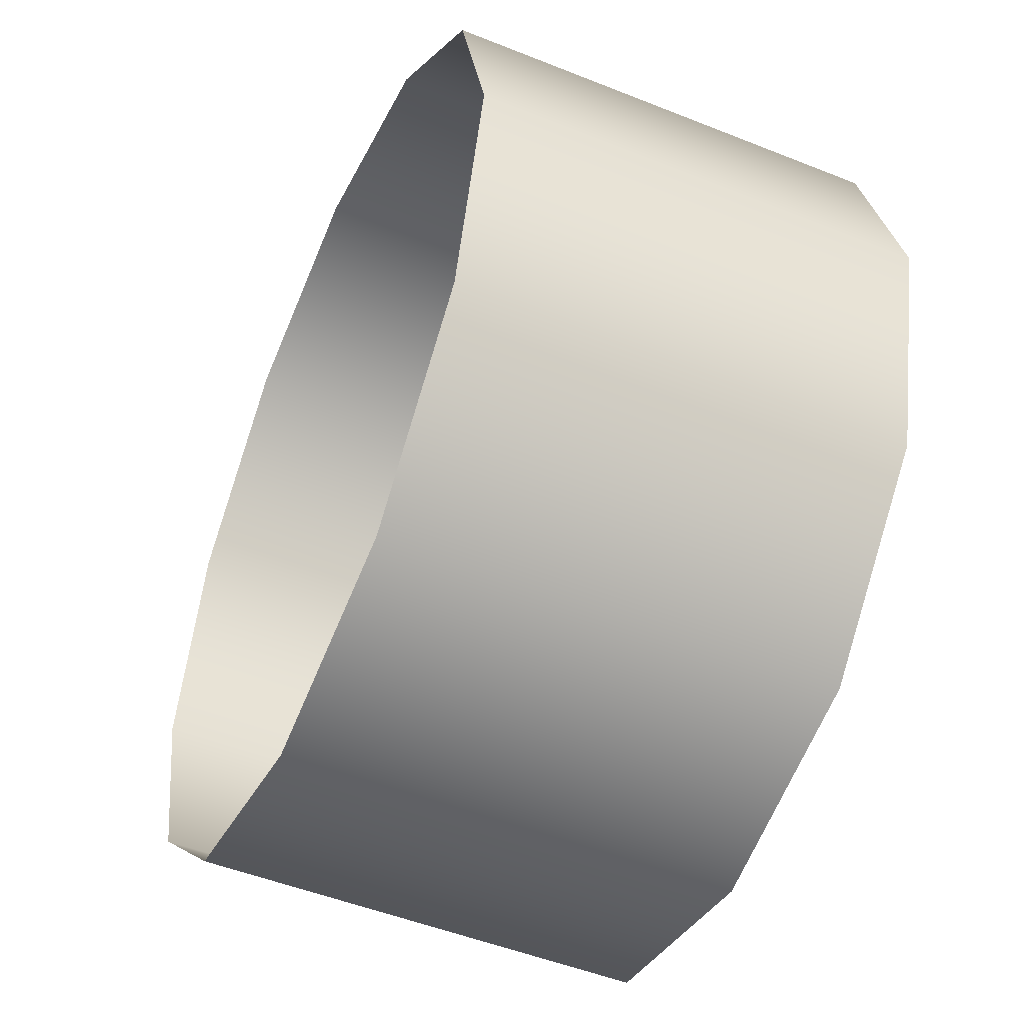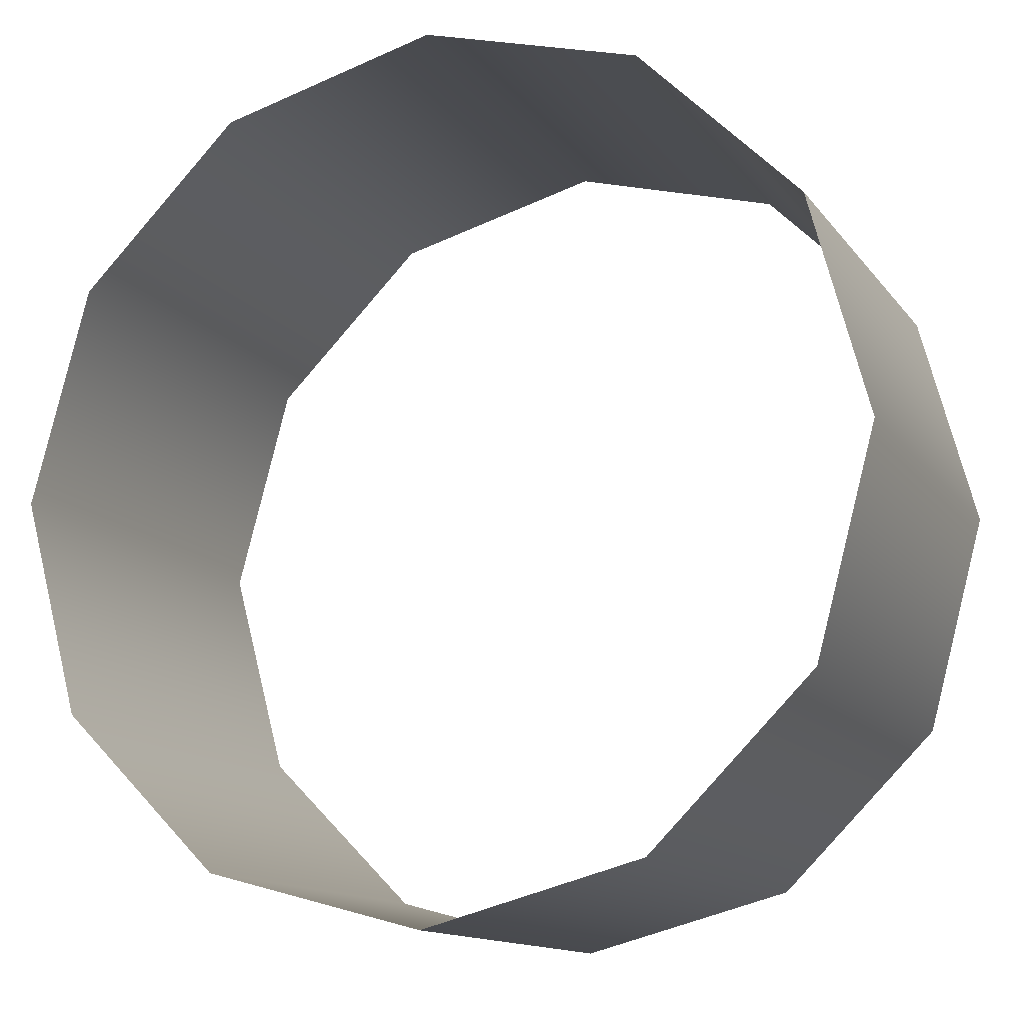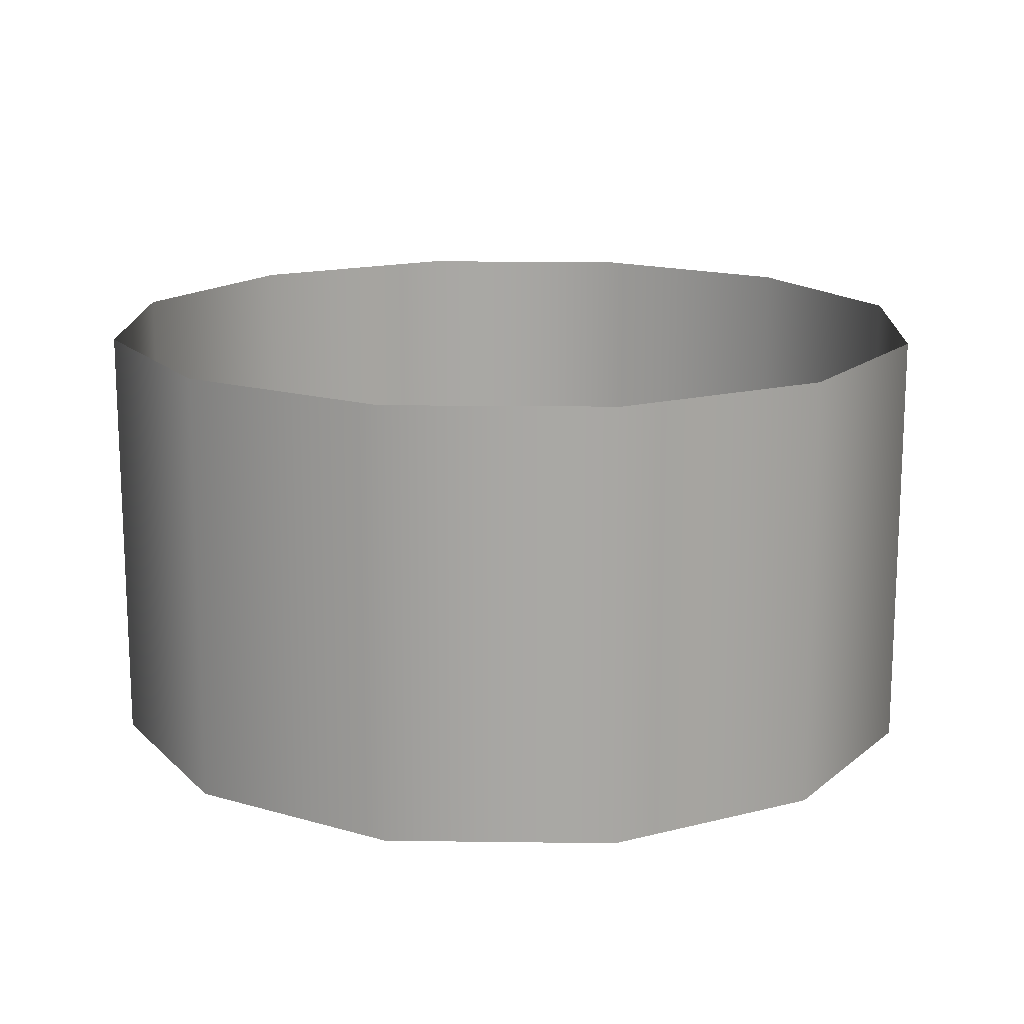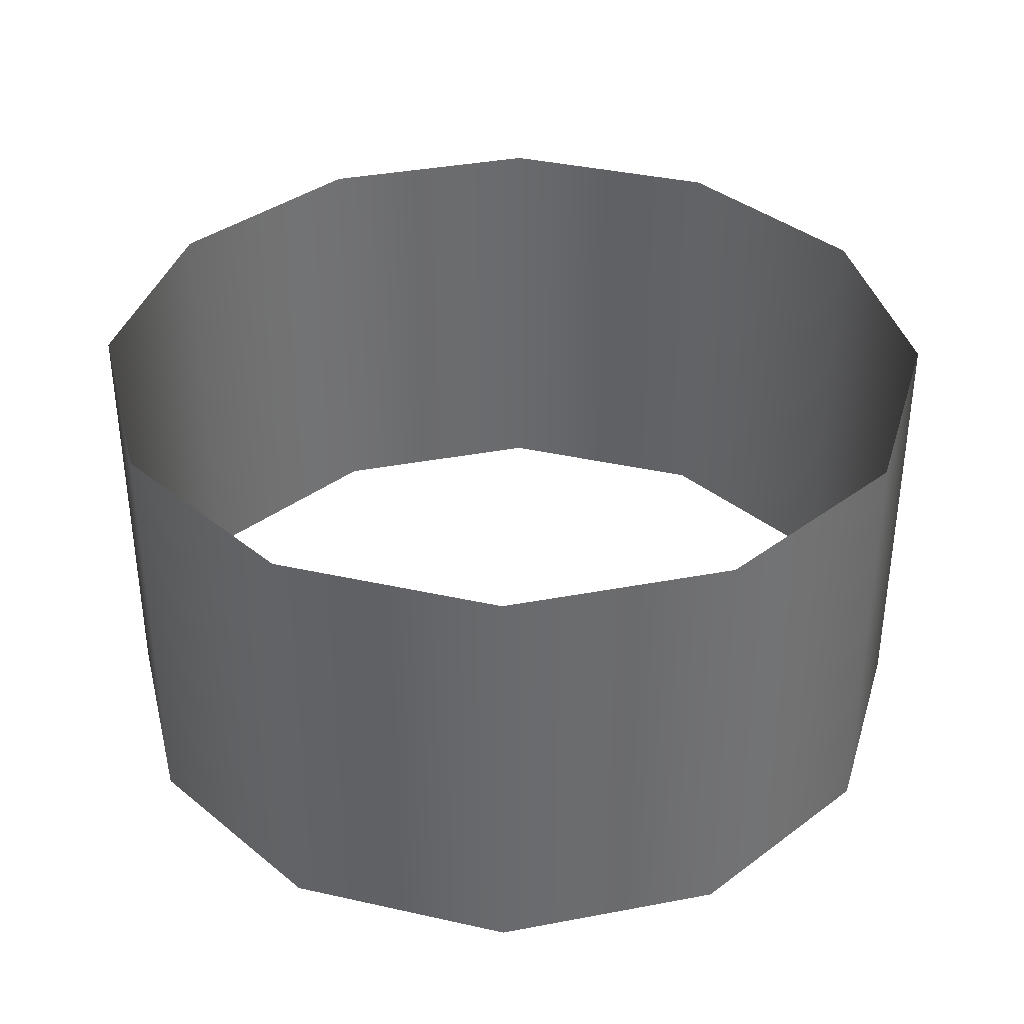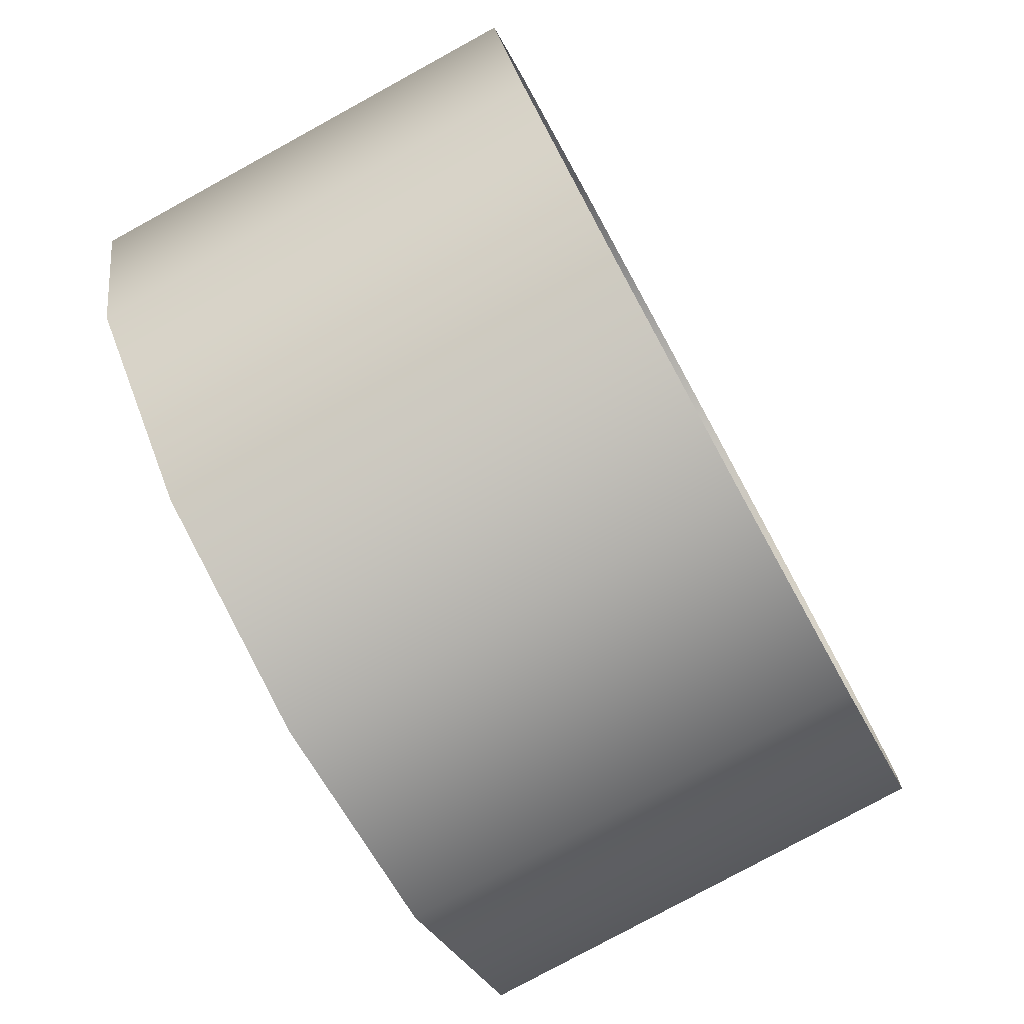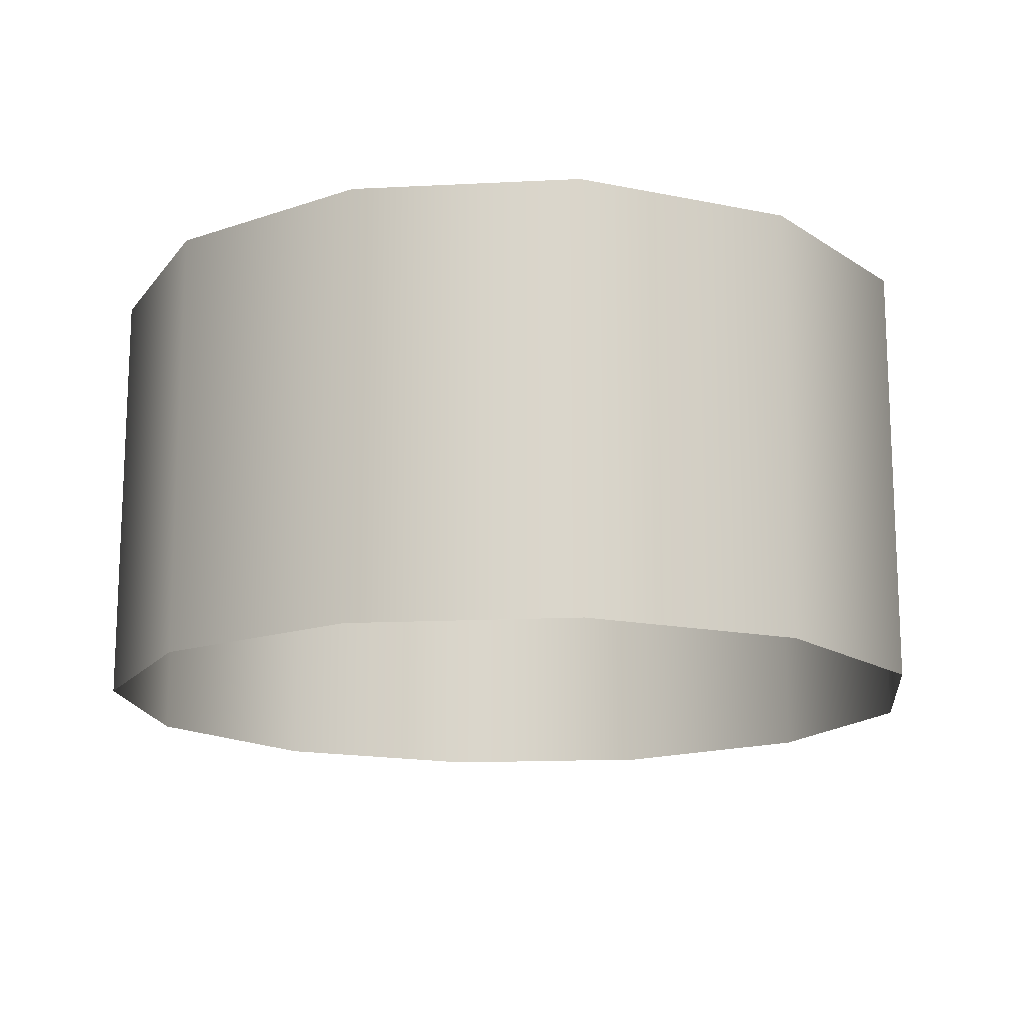
<metadata>
{"format":"obj","ext":"obj","renderer":"f3d","projection":"perspective","resolution":1024,"background":"white","views":[{"elev":-50.3,"azim":-113.7,"up":"+Y"},{"elev":-13.1,"azim":-157.5,"up":"+Y"},{"elev":15.5,"azim":-13.4,"up":"+Z"},{"elev":36.9,"azim":-58.8,"up":"+Z"},{"elev":-78.7,"azim":-61.3,"up":"+Y"},{"elev":-15.3,"azim":21.2,"up":"+Z"}]}
</metadata>
<code>
g tokyo_3018_Background_city1.002
v 2.245 788.5 -5.839
v 2.245 788.5 391.3
v 424 675.5 391.3
v 424 675.5 -5.839
v 424 675.5 -455.4
v 2.245 788.5 -455.4
v 424 675.5 -5.839
v 424 675.5 391.3
v 732.8 366.8 391.3
v 732.8 366.8 -5.839
v 732.8 366.8 -455.4
v 424 675.5 -455.4
v 732.8 366.8 -5.839
v 732.8 366.8 391.3
v 845.8 -55.01 391.3
v 845.8 -55.01 -5.838
v 845.8 -55.01 -455.4
v 732.8 366.8 -455.4
v 845.8 -55.01 -5.838
v 845.8 -55.01 391.3
v 732.8 -476.8 391.3
v 732.8 -476.8 -5.838
v 732.8 -476.8 -455.4
v 845.8 -55.01 -455.4
v 732.8 -476.8 -5.838
v 732.8 -476.8 391.3
v 424 -785.6 391.3
v 424 -785.6 -5.838
v 424 -785.6 -455.4
v 732.8 -476.8 -455.4
v 424 -785.6 -5.838
v 424 -785.6 391.3
v 2.246 -898.6 391.3
v 2.246 -898.6 -5.839
v 2.246 -898.6 -455.4
v 424 -785.6 -455.4
v 2.246 -898.6 -5.839
v 2.246 -898.6 391.3
v -419.5 -785.6 391.3
v -419.5 -785.6 -5.839
v -419.5 -785.6 -455.4
v 2.246 -898.6 -455.4
v -419.5 -785.6 -5.839
v -419.5 -785.6 391.3
v -728.3 -476.8 391.3
v -728.3 -476.8 -5.839
v -728.3 -476.8 -455.4
v -419.5 -785.6 -455.4
v -728.3 -476.8 -5.839
v -728.3 -476.8 391.3
v -841.3 -55.01 391.3
v -841.3 -55.01 -5.84
v -841.3 -55.01 -455.4
v -728.3 -476.8 -455.4
v -841.3 -55.01 -5.84
v -841.3 -55.01 391.3
v -728.3 366.8 391.3
v -728.3 366.8 -5.84
v -728.3 366.8 -455.4
v -841.3 -55.01 -455.4
v -728.3 366.8 -5.84
v -728.3 366.8 391.3
v -419.5 675.5 391.3
v -419.5 675.5 -5.84
v -419.5 675.5 -455.4
v -728.3 366.8 -455.4
v -419.5 675.5 -5.84
v -419.5 675.5 391.3
v 2.245 788.5 391.3
v 2.245 788.5 -5.839
v 2.245 788.5 -455.4
v -419.5 675.5 -455.4
g tokyo_3018_Background_city1.002_0
f 3 2 1
f 4 3 1
f 5 4 1
f 6 5 1
f 9 8 7
f 10 9 7
f 11 10 7
f 12 11 7
f 15 14 13
f 16 15 13
f 17 16 13
f 18 17 13
f 21 20 19
f 22 21 19
f 23 22 19
f 24 23 19
f 27 26 25
f 28 27 25
f 29 28 25
f 30 29 25
f 33 32 31
f 34 33 31
f 35 34 31
f 36 35 31
f 39 38 37
f 40 39 37
f 41 40 37
f 42 41 37
f 45 44 43
f 46 45 43
f 47 46 43
f 48 47 43
f 51 50 49
f 52 51 49
f 53 52 49
f 54 53 49
f 57 56 55
f 58 57 55
f 59 58 55
f 60 59 55
f 63 62 61
f 64 63 61
f 65 64 61
f 66 65 61
f 69 68 67
f 70 69 67
f 71 70 67
f 72 71 67

</code>
